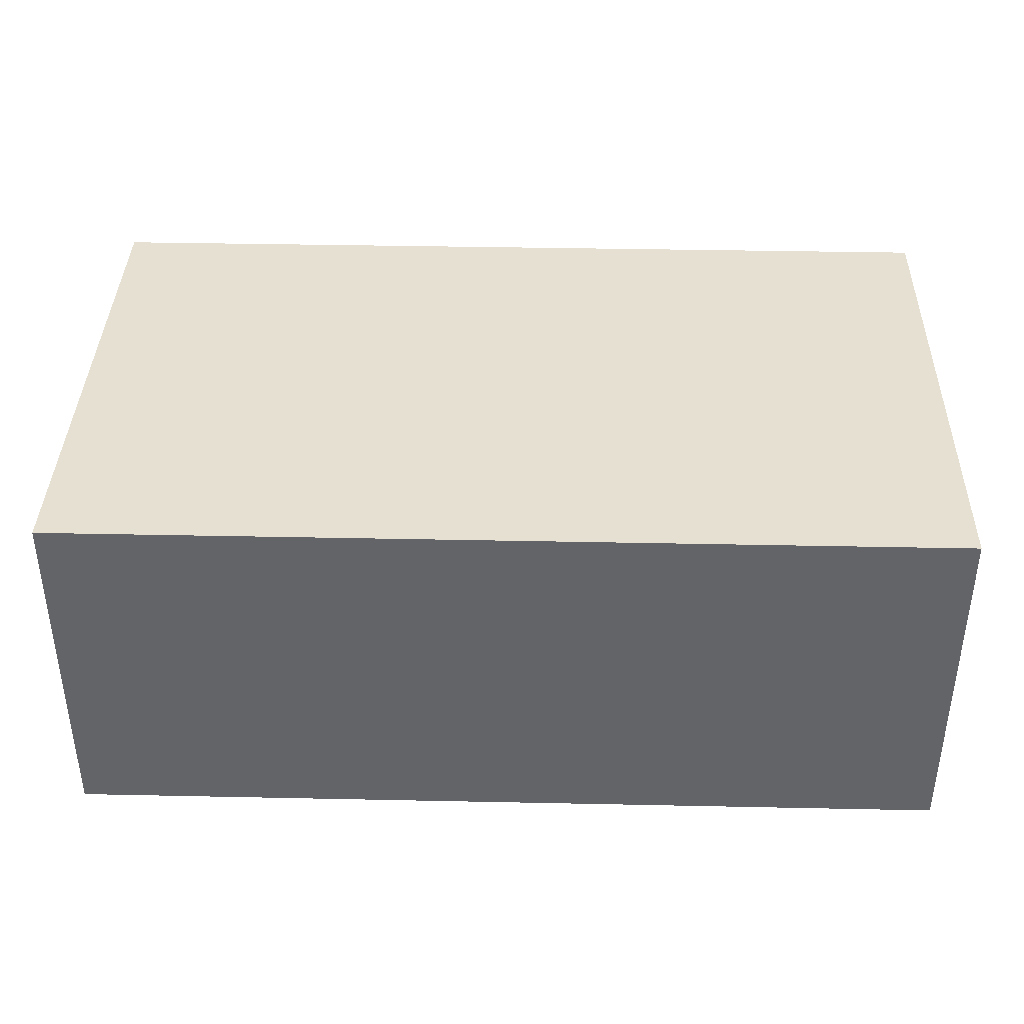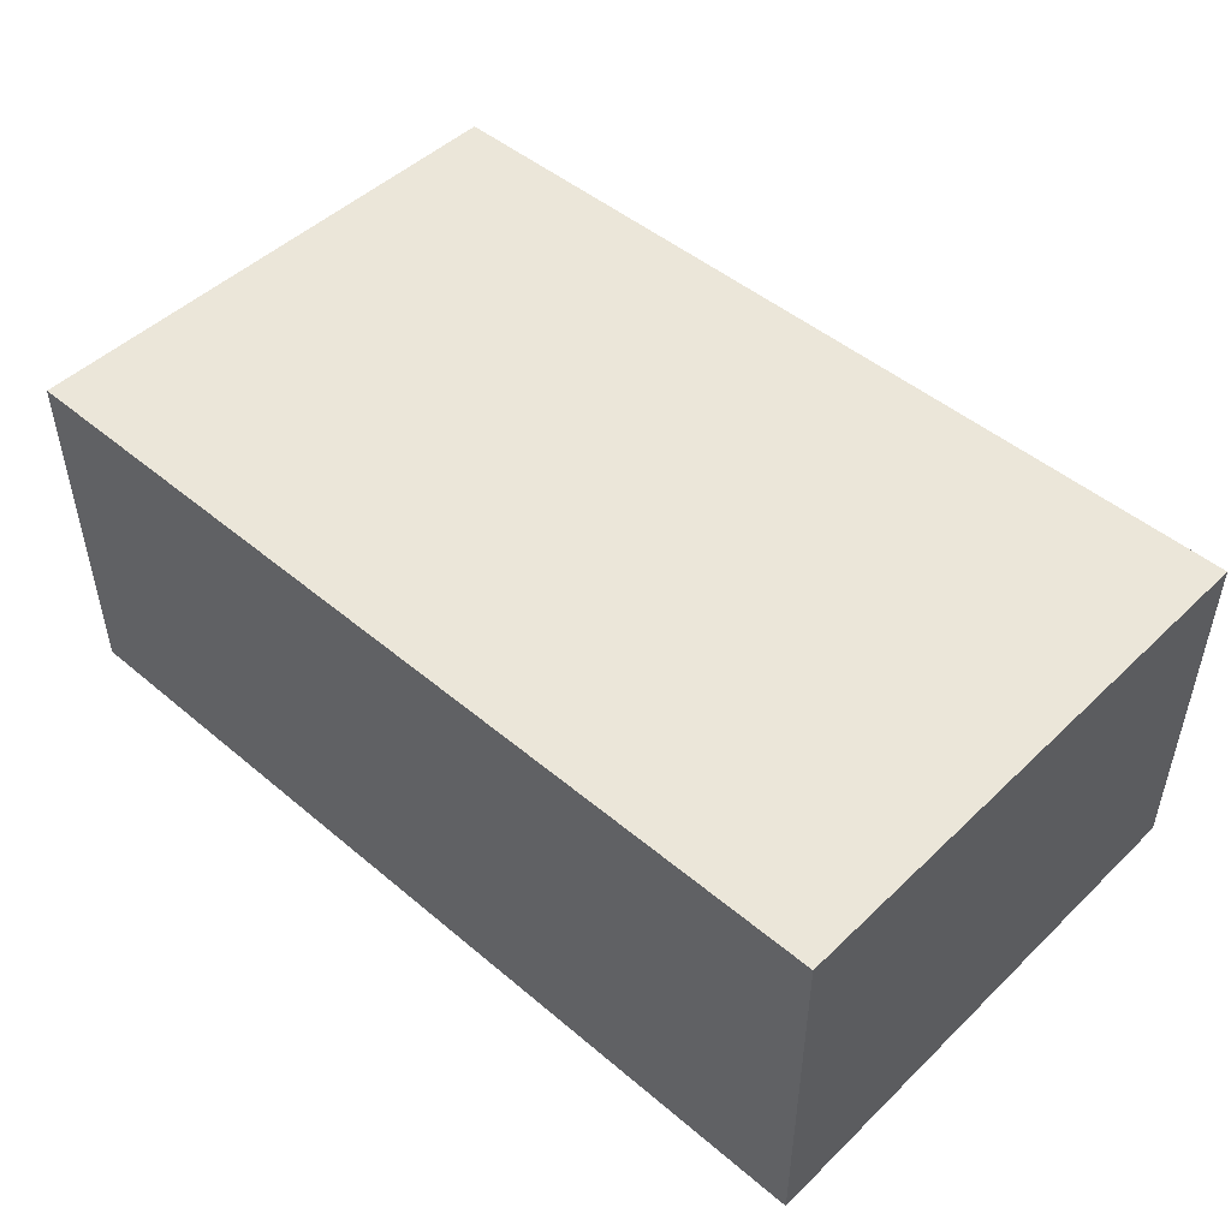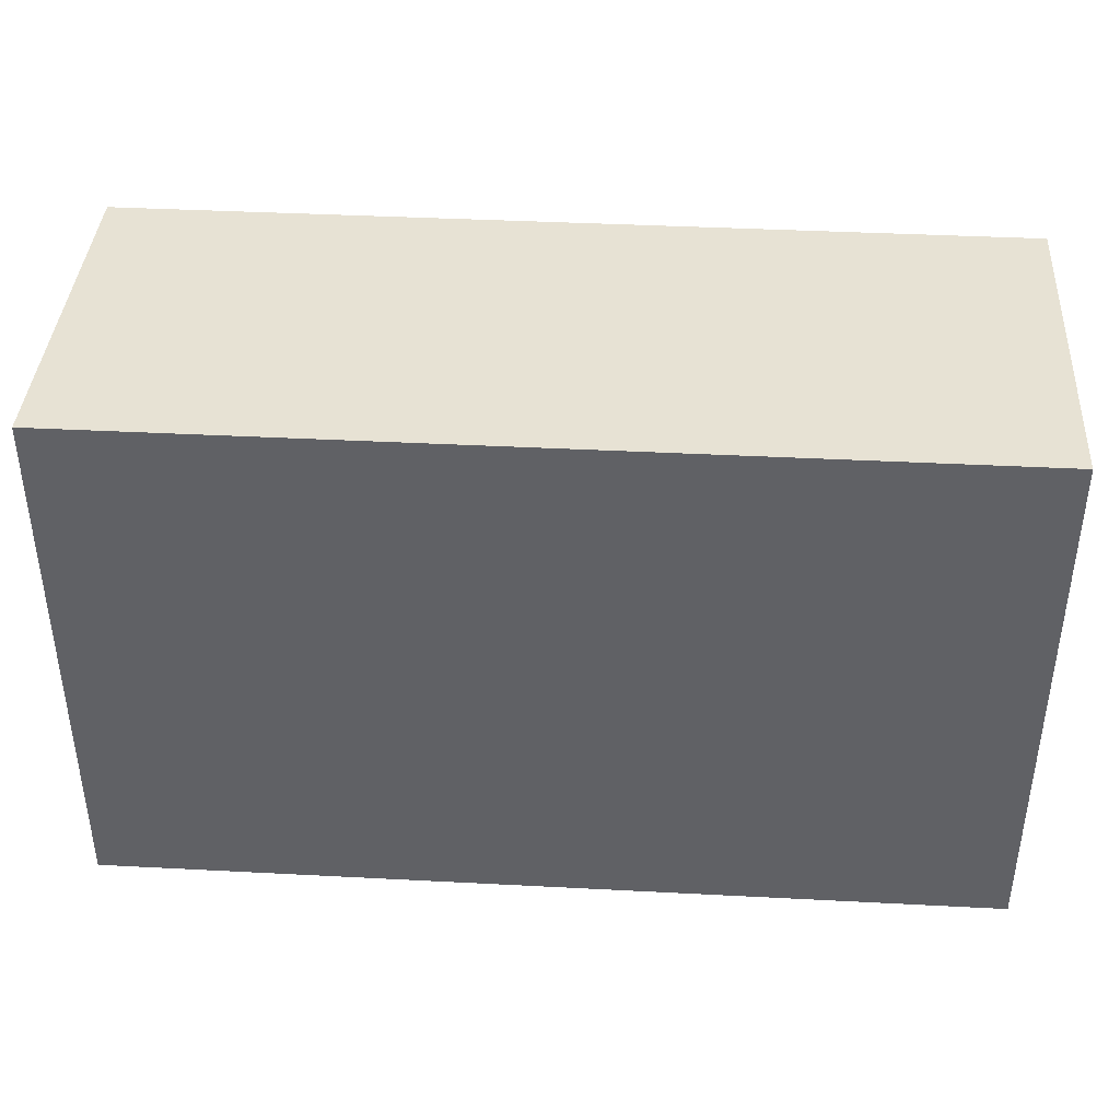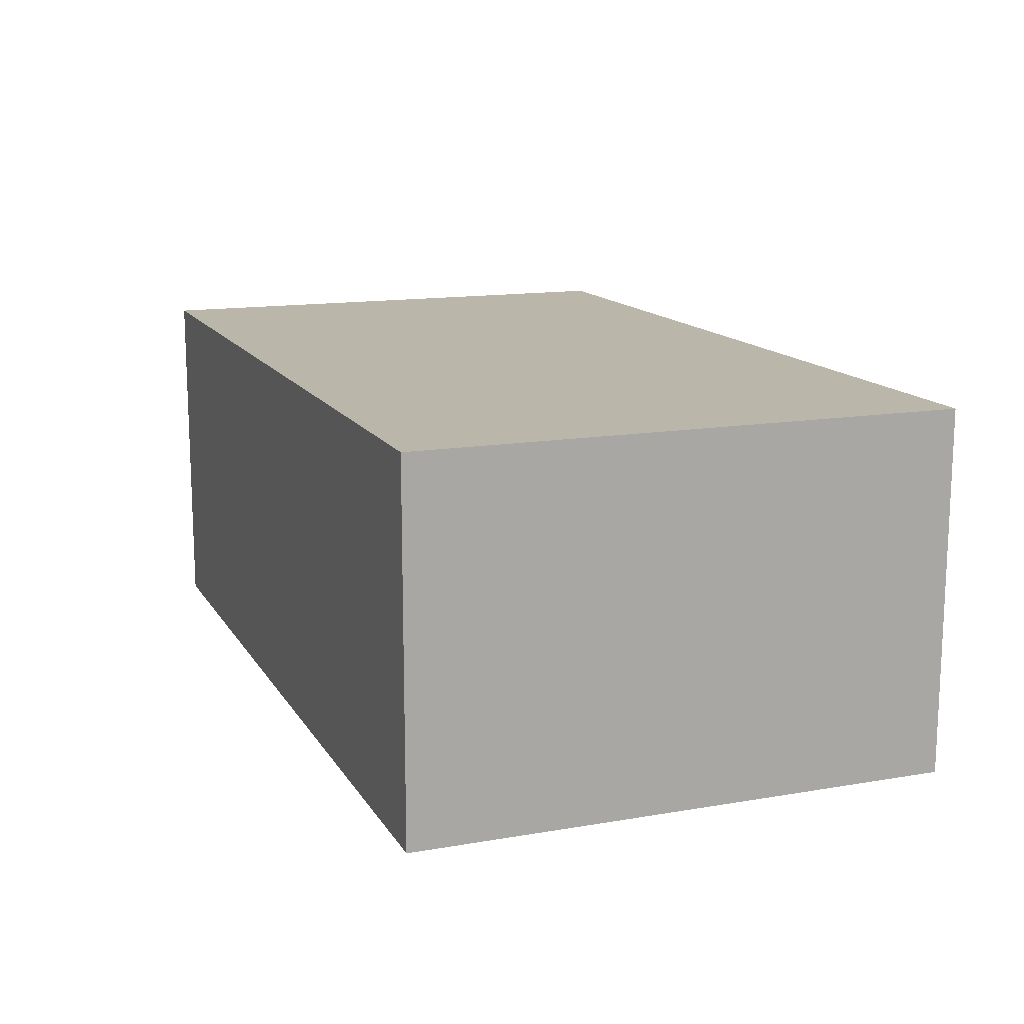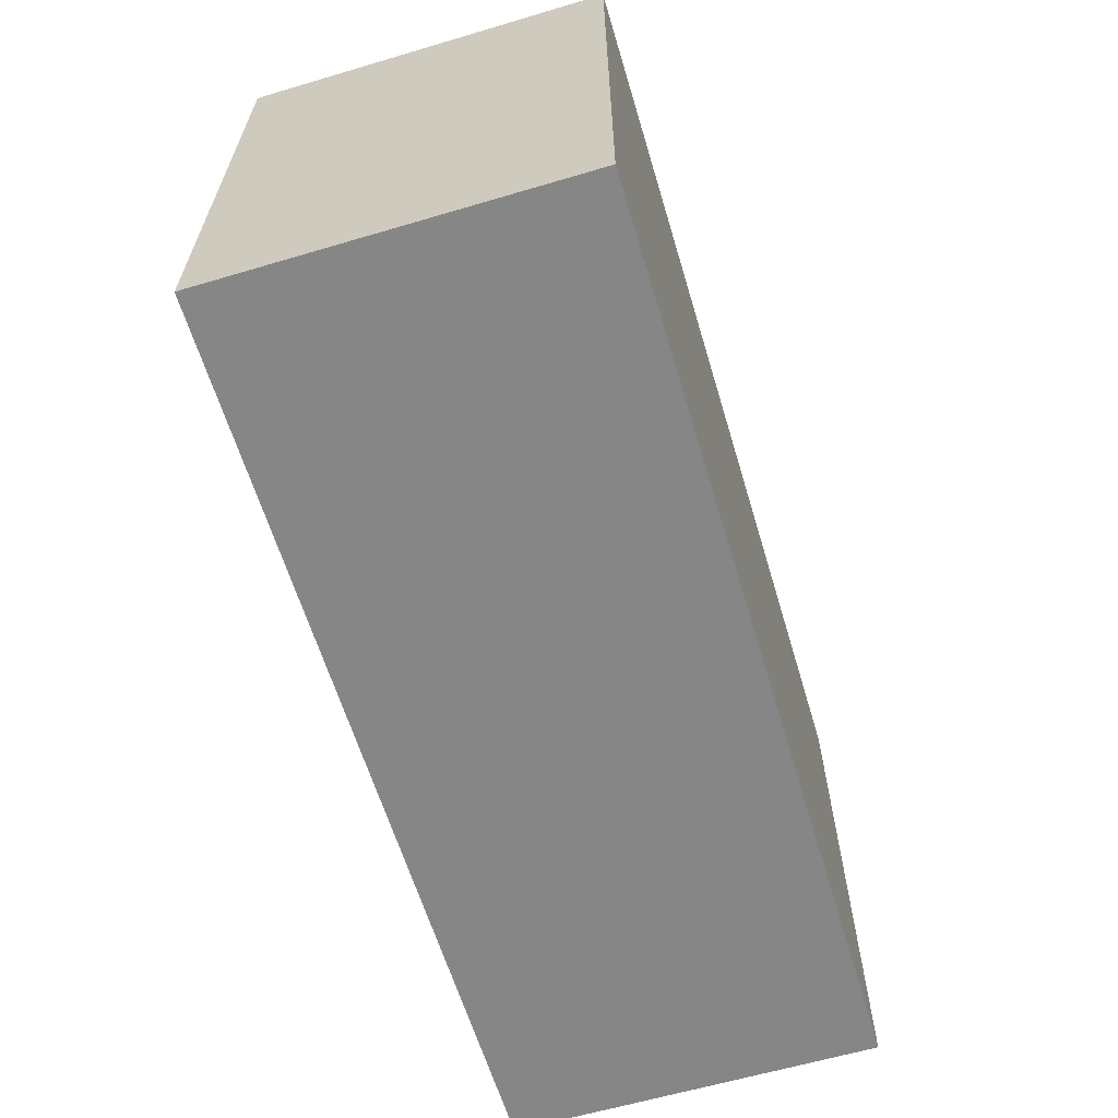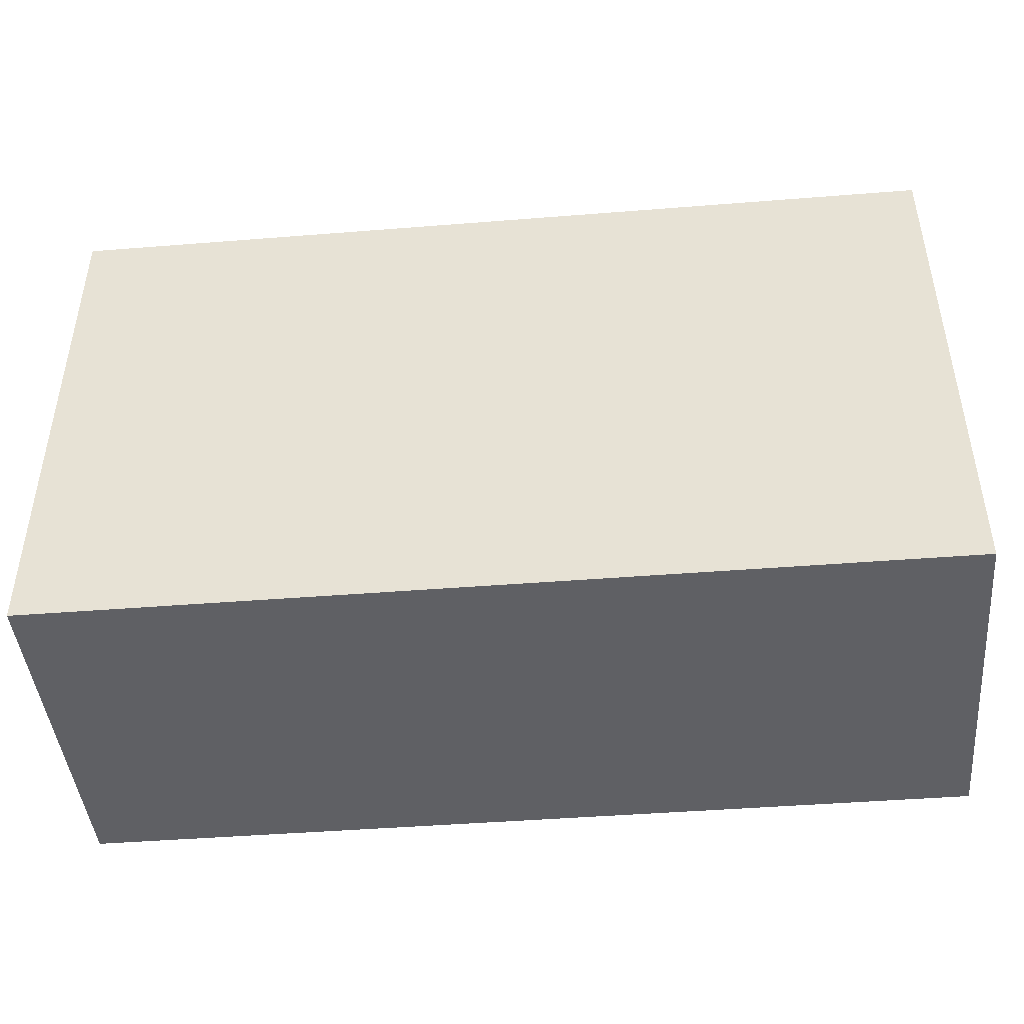
<metadata>
{"format":"obj","ext":"obj","renderer":"f3d","projection":"perspective","resolution":1024,"background":"white","views":[{"elev":38.5,"azim":1.5,"up":"+Y"},{"elev":48.3,"azim":43.2,"up":"+Y"},{"elev":39.7,"azim":3.7,"up":"+Z"},{"elev":14.0,"azim":69.2,"up":"+Y"},{"elev":-62.2,"azim":-73.3,"up":"+Z"},{"elev":-44.6,"azim":5.3,"up":"+Z"}]}
</metadata>
<code>
v 0 0 -3
v 0 4 -3
v 10 4 -3
v 10 0 -3
v 0 4 -3
v 0 4 3
v 10 4 3
v 10 4 -3
v 10 4 -3
v 10 4 3
v 10 0 3
v 10 0 -3
v 10 0 -3
v 10 0 3
v 0 0 3
v 0 0 -3
v 0 0 -3
v 0 0 3
v 0 4 3
v 0 4 -3
v 0 4 3
v 0 0 3
v 10 0 3
v 10 4 3
g 2fd0123e-e317-11ea-a38c-54bf646e7e1f
f 2 3 1
f 1 3 4
g 2fd06076-e317-11ea-ae73-54bf646e7e1f
f 6 7 5
f 5 7 8
g 2fd0ae8c-e317-11ea-ab24-54bf646e7e1f
f 10 11 9
f 9 11 12
g 2fd0fca8-e317-11ea-81f0-54bf646e7e1f
f 14 15 13
f 13 15 16
g 2fd14ac6-e317-11ea-b4f4-54bf646e7e1f
f 18 19 17
f 17 19 20
g 2fd198d4-e317-11ea-887b-54bf646e7e1f
f 22 23 21
f 21 23 24

</code>
